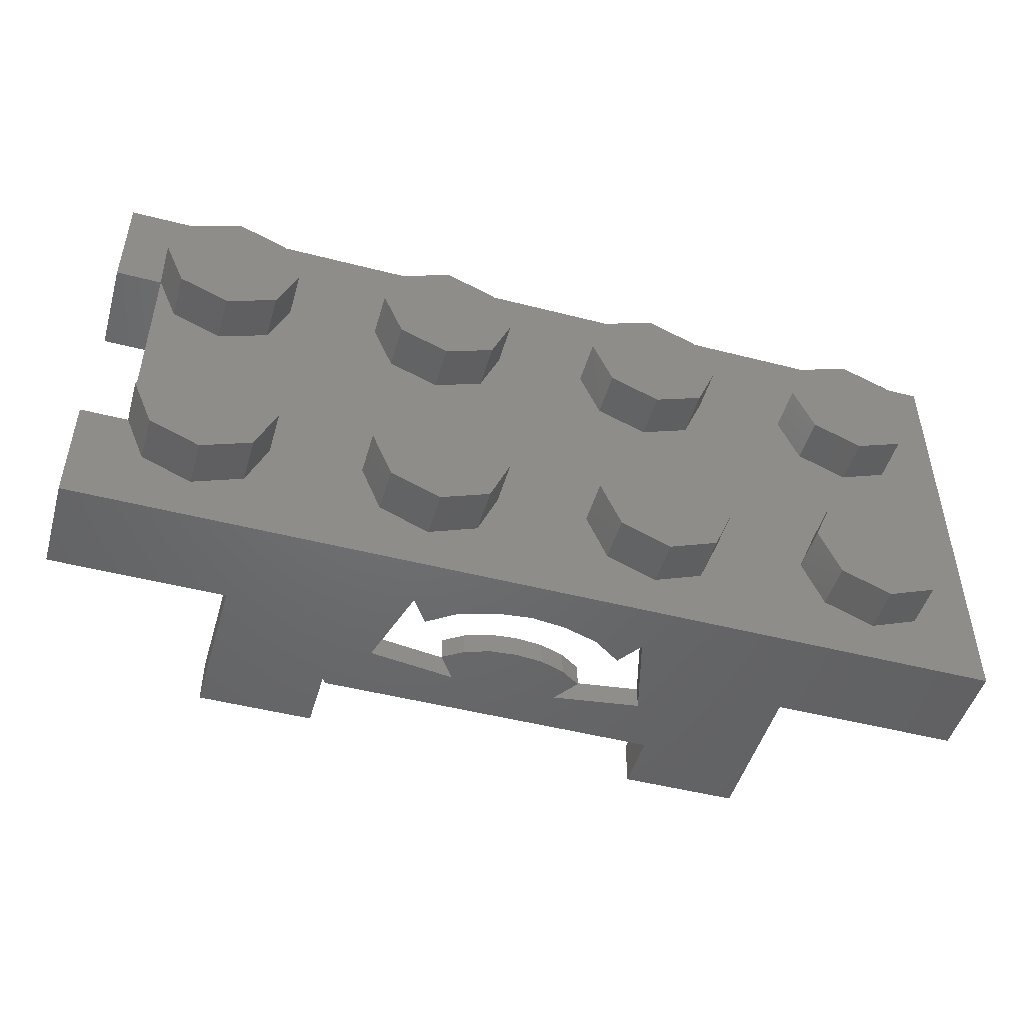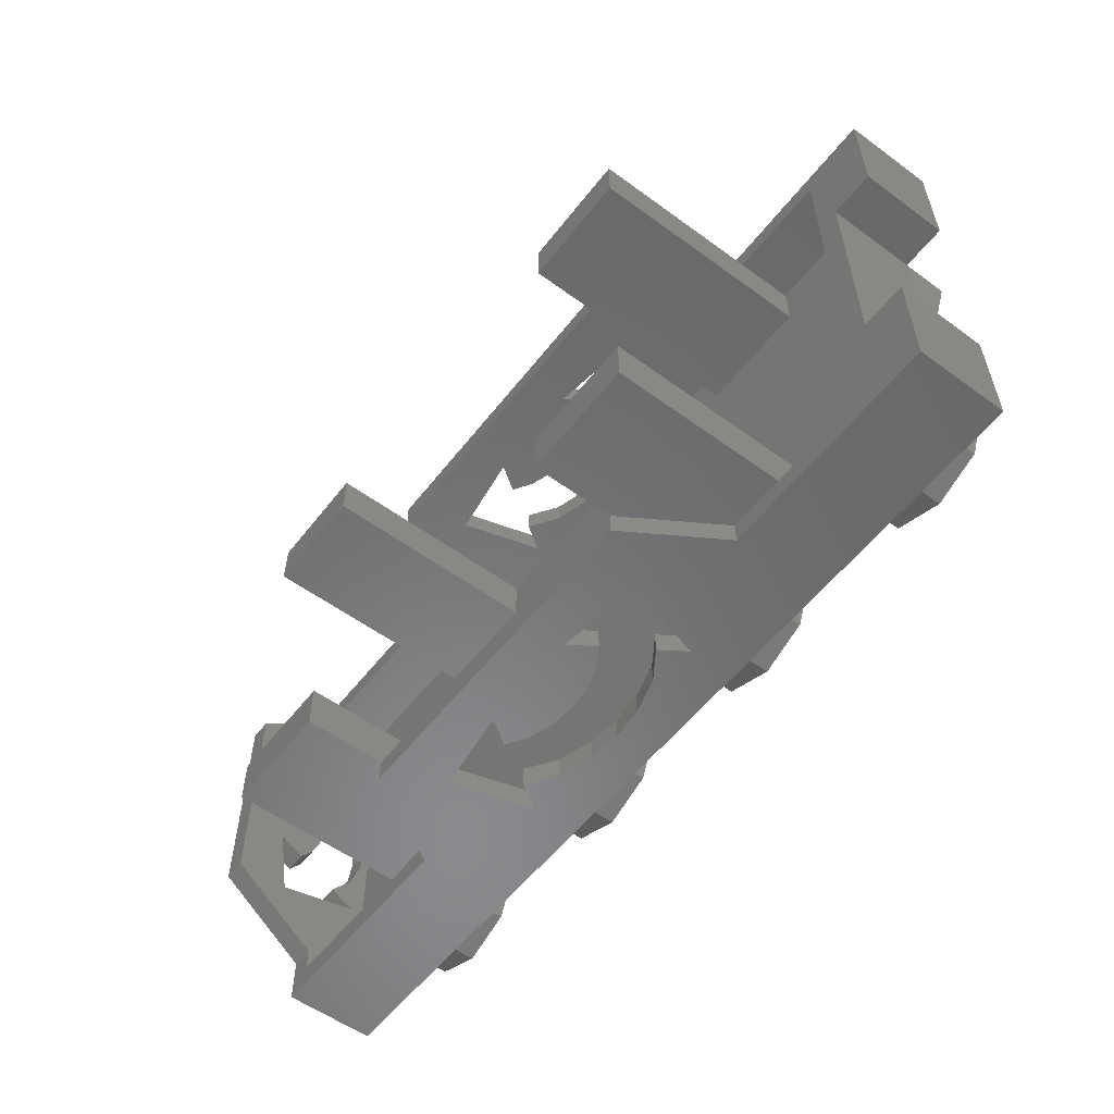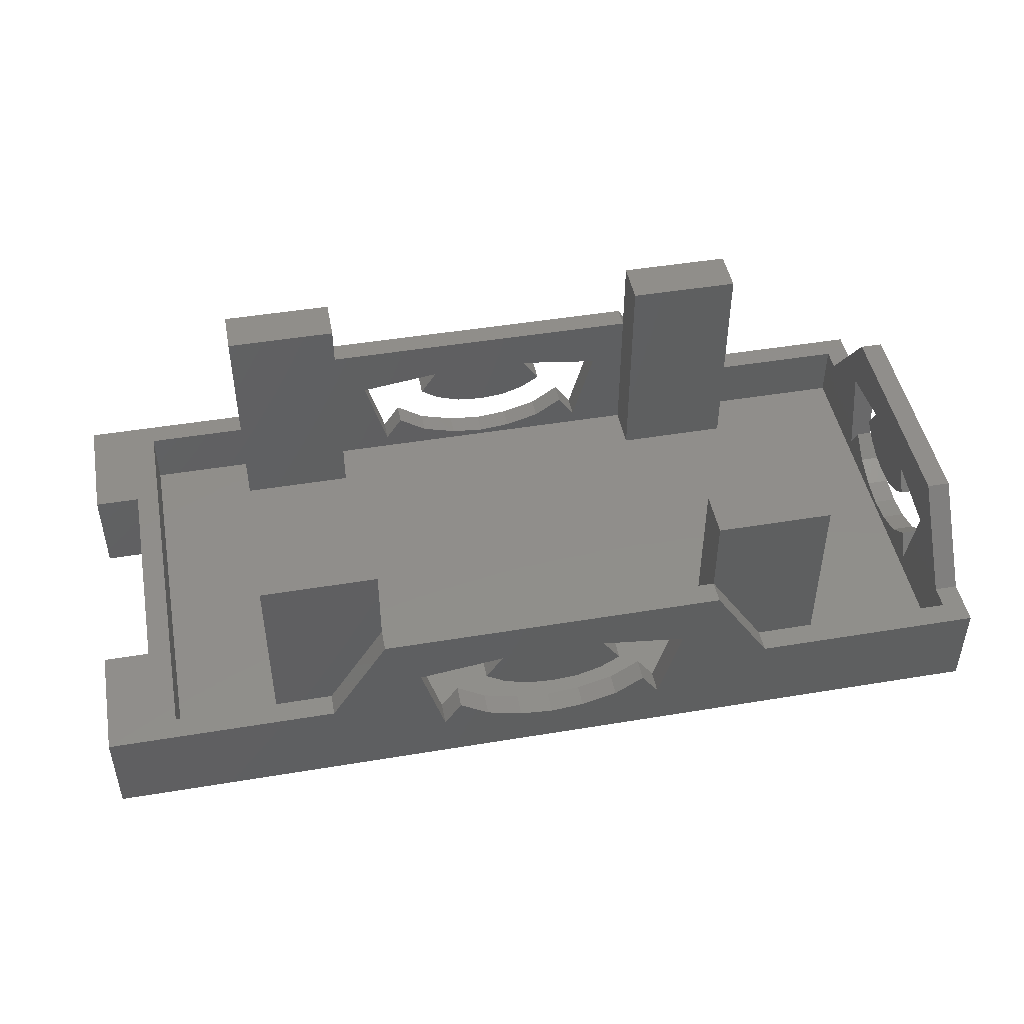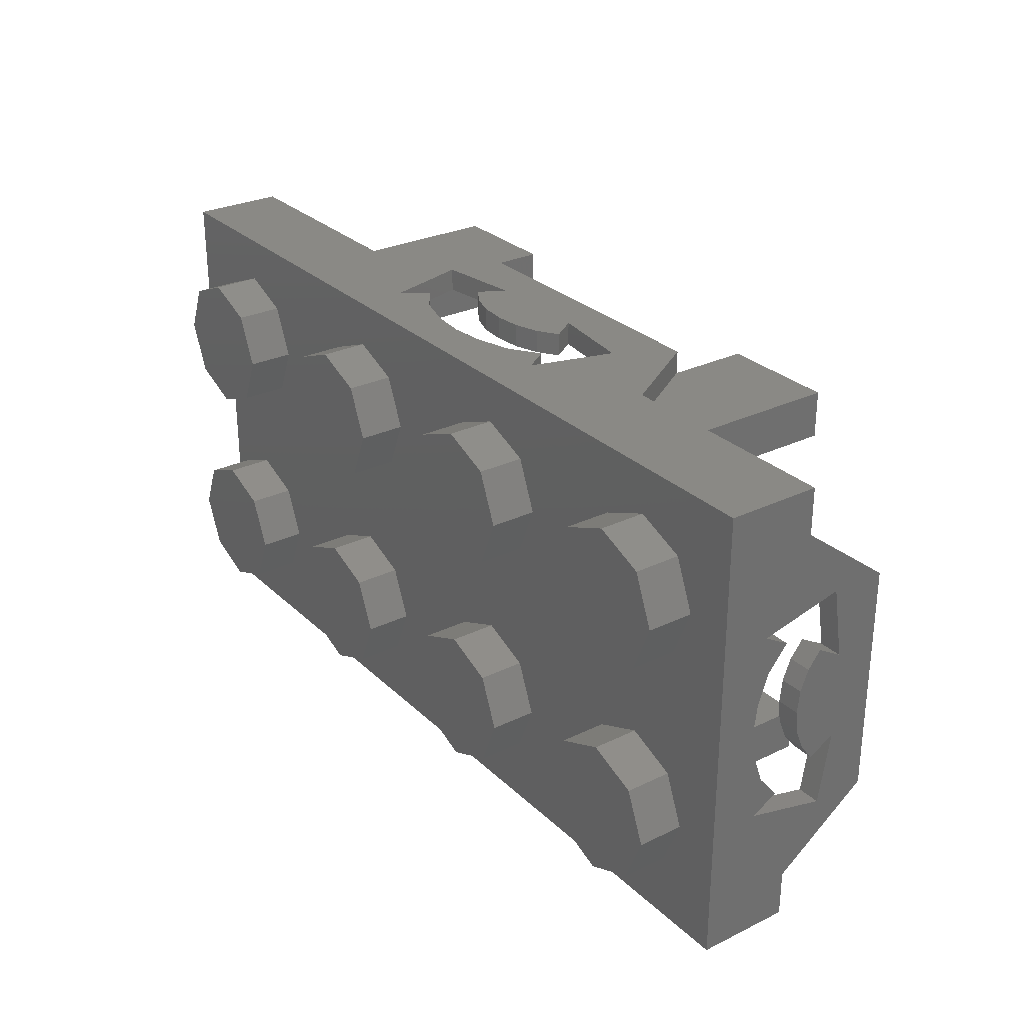
<metadata>
{"format":"stl","ext":"stl","renderer":"f3d","projection":"perspective","resolution":1024,"background":"white","views":[{"elev":-48.6,"azim":-16.0,"up":"+Z"},{"elev":-56.0,"azim":-127.4,"up":"+Z"},{"elev":46.8,"azim":-10.7,"up":"+Y"},{"elev":28.4,"azim":54.0,"up":"+Z"}]}
</metadata>
<code>
# stl→obj: 334 verts, 576 faces
v 1.6 0.492 0.1532
v 1.6 0.64 0.4
v 1.6 0.452 0.4
v 1.52 0.14 0
v 1.52 0.12 -0.72
v 1.52 0.12 0.72
v 1.6 0.32 0.64
v 1.52 0.64 0.4
v 1.52 0.452 0.4
v 1.52 0.32 0.64
v 1.52 0.32 0.72
v 1.6 0.32 0.8
v 1.6 0 0.8
v -0.34 0.256 0.8
v -0.4 0.168 0.8
v -0.24 0.188 0.8
v -1.6 0 0.8
v 0 0.14 0.8
v -0.116 0.152 0.8
v 0.24 0.188 0.8
v 0.116 0.152 0.8
v 0.4 0.168 0.8
v 0.34 0.256 0.8
v 0.092 0.332 0.8
v 0.184 0.492 0.8
v -0.184 0.492 0.8
v 0.48 0.452 0.8
v 0.6 0.64 0.8
v -0.4 0.168 0.72
v -0.34 0.256 0.72
v -0.24 0.188 0.72
v -0.116 0.152 0.72
v 0 0.14 0.72
v -1.36 0.12 0.72
v 0.24 0.188 0.72
v 0.4 0.168 0.72
v 0.116 0.152 0.72
v 0.34 0.256 0.72
v -0.184 0.492 0.72
v 0.184 0.492 0.72
v 0.092 0.332 0.72
v 0.6 0.64 0.72
v 0.48 0.452 0.72
v 1.6 0.188 0.2
v 1.6 0.256 0.2832
v 1.6 0.168 0.3332
v 1.6 0.492 -0.1532
v 1.6 0.324 0
v 1.6 0.332 0.0768
v 1.52 0.64 -0.4
v 1.52 0.492 -0.1532
v 1.52 0.492 0.1532
v 1.52 0.256 0.2832
v 1.52 0.188 0.2
v 1.52 0.168 0.3332
v 1.52 0.152 0.0968
v 1.6 0.32 -0.64
v 1.6 0.64 -0.4
v 1.6 0.452 -0.4
v 1.52 0.32 -0.64
v 1.52 0.452 -0.4
v 1.52 0.32 -0.72
v 1.6 0 -0.8
v 1.6 0.32 -0.8
v -0.24 0.188 -0.8
v -0.4 0.168 -0.8
v -0.34 0.256 -0.8
v -0.116 0.152 -0.8
v 0 0.14 -0.8
v -1.6 0 -0.8
v 0.4 0.168 -0.8
v 0.116 0.152 -0.8
v 0.24 0.188 -0.8
v 0.34 0.256 -0.8
v -0.184 0.492 -0.8
v 0.184 0.492 -0.8
v 0.092 0.332 -0.8
v 0.6 0.64 -0.8
v 0.48 0.452 -0.8
v -0.24 0.188 -0.72
v -0.34 0.256 -0.72
v -0.4 0.168 -0.72
v -0.116 0.152 -0.72
v -1.36 0.12 -0.72
v 0 0.14 -0.72
v 0.116 0.152 -0.72
v 0.4 0.168 -0.72
v 0.24 0.188 -0.72
v 0.34 0.256 -0.72
v 0.092 0.332 -0.72
v 0.184 0.492 -0.72
v -0.184 0.492 -0.72
v 0.48 0.452 -0.72
v 0.6 0.64 -0.72
v 1.6 0.168 -0.3332
v 1.6 0.256 -0.2832
v 1.6 0.188 -0.2
v 1.52 0.168 -0.3332
v 1.52 0.188 -0.2
v 1.52 0.256 -0.2832
v 1.52 0.152 -0.0968
v 1.6 0.152 -0.0968
v 1.6 0.14 0
v 1.52 0.332 -0.0768
v 1.52 0.324 0
v -0.8 0.32 0.72
v -1.36 0.32 0.72
v -1.6 0.32 0.8
v -0.8 0.32 0.8
v 0.8 0.32 0.8
v 0.8 0.32 0.72
v 1.6 0.152 0.0968
v 1.6 0.404 0.2032
v 1.6 0.36 0.1468
v 1.52 0.332 0.0768
v 1.52 0.36 0.1468
v 1.52 0.404 0.2032
v 0.176 0.36 0.8
v 0.244 0.404 0.8
v -0.48 0.452 0.8
v -0.6 0.64 0.8
v -0.176 0.36 0.8
v -0.092 0.332 0.8
v -0.244 0.404 0.8
v 0 0.324 0.8
v 0.244 0.404 0.72
v 0.176 0.36 0.72
v -0.092 0.332 0.72
v -0.176 0.36 0.72
v -0.244 0.404 0.72
v -0.6 0.64 0.72
v -0.48 0.452 0.72
v 0 0.324 0.72
v 1.6 0.332 -0.0768
v -0.8 0.32 -0.8
v -1.6 0.32 -0.8
v -1.36 0.32 -0.72
v -0.8 0.32 -0.72
v 0.8 0.32 -0.72
v 0.8 0.32 -0.8
v 1.6 0.36 -0.1468
v 1.6 0.404 -0.2032
v 1.52 0.404 -0.2032
v 1.52 0.36 -0.1468
v 0.244 0.404 -0.8
v 0.176 0.36 -0.8
v -0.6 0.64 -0.8
v -0.48 0.452 -0.8
v -0.244 0.404 -0.8
v -0.092 0.332 -0.8
v -0.176 0.36 -0.8
v 0 0.324 -0.8
v 0.176 0.36 -0.72
v 0.244 0.404 -0.72
v -0.244 0.404 -0.72
v -0.176 0.36 -0.72
v -0.092 0.332 -0.72
v -0.48 0.452 -0.72
v -0.6 0.64 -0.72
v 0 0.324 -0.72
v 0.96 -0.16 0.4
v 0.96 0 0.4
v 1.03 0 0.2303
v 1.03 -0.16 0.2303
v 1.2 0 0.16
v 1.2 -0.16 0.16
v 1.37 0 0.2303
v 1.37 -0.16 0.2303
v 1.44 0 0.4
v 1.44 -0.16 0.4
v 1.37 0 0.5697
v 1.37 -0.16 0.5697
v 1.2 0 0.64
v 1.2 -0.16 0.64
v 1.03 0 0.5697
v 1.03 -0.16 0.5697
v 0.16 -0.16 0.4
v 0.16 0 0.4
v 0.2303 0 0.2303
v 0.2303 -0.16 0.2303
v 0.4 0 0.16
v 0.4 -0.16 0.16
v 0.5697 0 0.2303
v 0.5697 -0.16 0.2303
v 0.64 0 0.4
v 0.64 -0.16 0.4
v 0.5697 0 0.5697
v 0.5697 -0.16 0.5697
v 0.4 0 0.64
v 0.4 -0.16 0.64
v 0.2303 0 0.5697
v 0.2303 -0.16 0.5697
v 0.96 -0.16 -0.4
v 0.96 0 -0.4
v 1.03 0 -0.5697
v 1.03 -0.16 -0.5697
v 1.2 0 -0.64
v 1.2 -0.16 -0.64
v 1.37 0 -0.5697
v 1.37 -0.16 -0.5697
v 1.44 0 -0.4
v 1.44 -0.16 -0.4
v 1.37 0 -0.2303
v 1.37 -0.16 -0.2303
v 1.2 0 -0.16
v 1.2 -0.16 -0.16
v 1.03 0 -0.2303
v 1.03 -0.16 -0.2303
v 0.16 -0.16 -0.4
v 0.16 0 -0.4
v 0.2303 0 -0.5697
v 0.2303 -0.16 -0.5697
v 0.4 0 -0.64
v 0.4 -0.16 -0.64
v 0.5697 0 -0.5697
v 0.5697 -0.16 -0.5697
v 0.64 0 -0.4
v 0.64 -0.16 -0.4
v 0.5697 0 -0.2303
v 0.5697 -0.16 -0.2303
v 0.4 0 -0.16
v 0.4 -0.16 -0.16
v 0.2303 0 -0.2303
v 0.2303 -0.16 -0.2303
v -0.64 -0.16 0.4
v -0.64 0 0.4
v -0.5697 0 0.2303
v -0.5697 -0.16 0.2303
v -0.4 0 0.16
v -0.4 -0.16 0.16
v -0.2303 0 0.2303
v -0.2303 -0.16 0.2303
v -0.16 0 0.4
v -0.16 -0.16 0.4
v -0.2303 0 0.5697
v -0.2303 -0.16 0.5697
v -0.4 0 0.64
v -0.4 -0.16 0.64
v -0.5697 0 0.5697
v -0.5697 -0.16 0.5697
v -1.44 -0.16 0.4
v -1.44 0 0.4
v -1.37 0 0.2303
v -1.37 -0.16 0.2303
v -1.2 0 0.16
v -1.2 -0.16 0.16
v -1.03 0 0.2303
v -1.03 -0.16 0.2303
v -0.96 0 0.4
v -0.96 -0.16 0.4
v -1.03 0 0.5697
v -1.03 -0.16 0.5697
v -1.2 0 0.64
v -1.2 -0.16 0.64
v -1.37 0 0.5697
v -1.37 -0.16 0.5697
v -0.64 -0.16 -0.4
v -0.64 0 -0.4
v -0.5697 0 -0.5697
v -0.5697 -0.16 -0.5697
v -0.4 0 -0.64
v -0.4 -0.16 -0.64
v -0.2303 0 -0.5697
v -0.2303 -0.16 -0.5697
v -0.16 0 -0.4
v -0.16 -0.16 -0.4
v -0.2303 0 -0.2303
v -0.2303 -0.16 -0.2303
v -0.4 0 -0.16
v -0.4 -0.16 -0.16
v -0.5697 0 -0.2303
v -0.5697 -0.16 -0.2303
v -1.44 -0.16 -0.4
v -1.44 0 -0.4
v -1.37 0 -0.5697
v -1.37 -0.16 -0.5697
v -1.2 0 -0.64
v -1.2 -0.16 -0.64
v -1.03 0 -0.5697
v -1.03 -0.16 -0.5697
v -0.96 0 -0.4
v -0.96 -0.16 -0.4
v -1.03 0 -0.2303
v -1.03 -0.16 -0.2303
v -1.2 0 -0.16
v -1.2 -0.16 -0.16
v -1.37 0 -0.2303
v -1.37 -0.16 -0.2303
v 0.6 0.92 0.56
v 0.6 0.92 0.72
v 1 0.92 0.72
v 1 0.92 0.56
v 0.6 0.12 0.56
v 0.6 0.12 0.72
v 1 0.12 0.56
v 1 0.12 0.72
v -1 0.92 0.56
v -1 0.92 0.72
v -0.6 0.92 0.72
v -0.6 0.92 0.56
v -1 0.12 0.56
v -1 0.12 0.72
v -0.6 0.12 0.56
v -0.6 0.12 0.72
v 1 0.92 -0.72
v 1 0.12 -0.72
v 0.6 0.12 -0.72
v 0.6 0.92 -0.72
v 1 0.92 -0.56
v 1 0.12 -0.56
v 0.6 0.92 -0.56
v 0.6 0.12 -0.56
v -0.6 0.92 -0.72
v -0.6 0.12 -0.72
v -1 0.12 -0.72
v -1 0.92 -0.72
v -0.6 0.92 -0.56
v -0.6 0.12 -0.56
v -1 0.92 -0.56
v -1 0.12 -0.56
v -1.44 0.32 0.4
v -1.44 0.32 -0.4
v -1.6 0 0.4
v -1.6 0.32 0.4
v -1.6 0.32 -0.4
v -1.6 0 -0.4
v 1.2 -0.16 0.4
v 0.4 -0.16 0.4
v 1.2 -0.16 -0.4
v 0.4 -0.16 -0.4
v -0.4 -0.16 0.4
v -1.2 -0.16 0.4
v -0.4 -0.16 -0.4
v -1.2 -0.16 -0.4
f 1 2 3
f 4 5 6
f 3 2 7
f 8 9 10
f 10 6 11
f 12 13 7
f 14 15 16
f 17 18 19
f 17 13 18
f 20 21 22
f 23 20 22
f 24 25 26
f 27 28 25
f 25 28 26
f 29 30 31
f 29 31 32
f 33 6 34
f 35 36 37
f 38 36 35
f 39 40 41
f 42 43 40
f 42 40 39
f 44 45 46
f 47 2 1
f 48 1 49
f 50 51 52
f 53 54 55
f 54 56 55
f 57 58 59
f 60 61 50
f 62 5 60
f 57 63 64
f 65 66 67
f 68 69 70
f 69 63 70
f 71 72 73
f 71 73 74
f 75 76 77
f 76 78 79
f 75 78 76
f 80 81 82
f 83 80 82
f 84 5 85
f 86 87 88
f 88 87 89
f 90 91 92
f 91 93 94
f 92 91 94
f 95 96 97
f 98 99 100
f 98 101 99
f 63 102 103
f 51 104 105
f 50 61 51
f 106 107 108
f 106 108 109
f 110 12 11
f 110 11 111
f 59 58 2
f 59 2 47
f 112 13 63
f 112 63 103
f 13 112 44
f 13 44 46
f 13 46 3
f 13 3 7
f 113 114 49
f 113 49 1
f 56 4 6
f 56 6 55
f 9 55 6
f 9 6 10
f 9 8 50
f 9 50 52
f 52 115 116
f 52 116 117
f 10 11 12
f 10 12 7
f 27 22 110
f 27 110 28
f 110 22 13
f 110 13 12
f 24 118 119
f 24 119 25
f 17 15 109
f 17 109 108
f 109 15 120
f 109 120 121
f 122 123 26
f 122 26 124
f 19 16 15
f 19 15 17
f 21 18 13
f 21 13 22
f 121 120 26
f 121 26 28
f 26 123 125
f 26 125 24
f 126 127 41
f 126 41 40
f 39 128 129
f 39 129 130
f 34 107 106
f 34 106 29
f 111 11 6
f 111 6 36
f 34 29 32
f 34 32 33
f 6 33 37
f 6 37 36
f 106 131 132
f 106 132 29
f 39 132 131
f 39 131 42
f 133 128 39
f 133 39 41
f 43 42 111
f 43 111 36
f 134 47 1
f 134 1 48
f 115 52 51
f 115 51 105
f 135 136 137
f 135 137 138
f 139 62 64
f 139 64 140
f 95 97 102
f 95 102 63
f 57 59 95
f 57 95 63
f 47 134 141
f 47 141 142
f 98 5 4
f 98 4 101
f 60 5 98
f 60 98 61
f 143 144 104
f 143 104 51
f 57 64 62
f 57 62 60
f 78 140 71
f 78 71 79
f 64 63 71
f 64 71 140
f 76 145 146
f 76 146 77
f 136 135 66
f 136 66 70
f 147 148 66
f 147 66 135
f 149 75 150
f 149 150 151
f 70 66 65
f 70 65 68
f 71 63 69
f 71 69 72
f 78 75 148
f 78 148 147
f 77 152 150
f 77 150 75
f 91 90 153
f 91 153 154
f 155 156 157
f 155 157 92
f 82 138 137
f 82 137 84
f 87 5 62
f 87 62 139
f 85 83 82
f 85 82 84
f 87 86 85
f 87 85 5
f 82 158 159
f 82 159 138
f 94 159 158
f 94 158 92
f 90 92 157
f 90 157 160
f 87 139 94
f 87 94 93
f 161 162 163
f 161 163 164
f 164 163 165
f 164 165 166
f 166 165 167
f 166 167 168
f 168 167 169
f 168 169 170
f 170 169 171
f 170 171 172
f 172 171 173
f 172 173 174
f 174 173 175
f 174 175 176
f 176 175 162
f 176 162 161
f 177 178 179
f 177 179 180
f 180 179 181
f 180 181 182
f 182 181 183
f 182 183 184
f 184 183 185
f 184 185 186
f 186 185 187
f 186 187 188
f 188 187 189
f 188 189 190
f 190 189 191
f 190 191 192
f 192 191 178
f 192 178 177
f 193 194 195
f 193 195 196
f 196 195 197
f 196 197 198
f 198 197 199
f 198 199 200
f 200 199 201
f 200 201 202
f 202 201 203
f 202 203 204
f 204 203 205
f 204 205 206
f 206 205 207
f 206 207 208
f 208 207 194
f 208 194 193
f 209 210 211
f 209 211 212
f 212 211 213
f 212 213 214
f 214 213 215
f 214 215 216
f 216 215 217
f 216 217 218
f 218 217 219
f 218 219 220
f 220 219 221
f 220 221 222
f 222 221 223
f 222 223 224
f 224 223 210
f 224 210 209
f 225 226 227
f 225 227 228
f 228 227 229
f 228 229 230
f 230 229 231
f 230 231 232
f 232 231 233
f 232 233 234
f 234 233 235
f 234 235 236
f 236 235 237
f 236 237 238
f 238 237 239
f 238 239 240
f 240 239 226
f 240 226 225
f 241 242 243
f 241 243 244
f 244 243 245
f 244 245 246
f 246 245 247
f 246 247 248
f 248 247 249
f 248 249 250
f 250 249 251
f 250 251 252
f 252 251 253
f 252 253 254
f 254 253 255
f 254 255 256
f 256 255 242
f 256 242 241
f 257 258 259
f 257 259 260
f 260 259 261
f 260 261 262
f 262 261 263
f 262 263 264
f 264 263 265
f 264 265 266
f 266 265 267
f 266 267 268
f 268 267 269
f 268 269 270
f 270 269 271
f 270 271 272
f 272 271 258
f 272 258 257
f 273 274 275
f 273 275 276
f 276 275 277
f 276 277 278
f 278 277 279
f 278 279 280
f 280 279 281
f 280 281 282
f 282 281 283
f 282 283 284
f 284 283 285
f 284 285 286
f 286 285 287
f 286 287 288
f 288 287 274
f 288 274 273
f 38 35 20
f 38 20 23
f 20 35 37
f 20 37 21
f 21 37 33
f 21 33 18
f 125 133 41
f 125 41 24
f 24 41 127
f 24 127 118
f 119 118 127
f 119 127 126
f 25 119 126
f 25 126 40
f 27 25 40
f 27 40 43
f 22 27 43
f 22 43 36
f 22 36 38
f 22 38 23
f 14 16 31
f 14 31 30
f 31 16 19
f 31 19 32
f 32 19 18
f 32 18 33
f 133 125 123
f 133 123 128
f 128 123 122
f 128 122 129
f 130 129 122
f 130 122 124
f 39 130 124
f 39 124 26
f 132 39 26
f 132 26 120
f 29 132 120
f 29 120 15
f 29 15 14
f 29 14 30
f 121 131 106
f 121 106 109
f 42 28 110
f 42 110 111
f 28 42 131
f 28 131 121
f 45 44 54
f 45 54 53
f 54 44 112
f 54 112 56
f 56 112 103
f 56 103 4
f 105 48 49
f 105 49 115
f 115 49 114
f 115 114 116
f 117 116 114
f 117 114 113
f 52 117 113
f 52 113 1
f 9 52 1
f 9 1 3
f 55 9 3
f 55 3 46
f 55 46 45
f 55 45 53
f 10 7 2
f 10 2 8
f 8 2 58
f 8 58 50
f 137 107 34
f 137 34 84
f 34 6 5
f 34 5 84
f 289 290 291
f 289 291 292
f 289 293 294
f 289 294 290
f 292 295 293
f 292 293 289
f 291 296 295
f 291 295 292
f 290 294 296
f 290 296 291
f 297 298 299
f 297 299 300
f 297 301 302
f 297 302 298
f 300 303 301
f 300 301 297
f 299 304 303
f 299 303 300
f 298 302 304
f 298 304 299
f 74 73 88
f 74 88 89
f 72 86 88
f 72 88 73
f 69 85 86
f 69 86 72
f 77 90 160
f 77 160 152
f 146 153 90
f 146 90 77
f 154 153 146
f 154 146 145
f 91 154 145
f 91 145 76
f 93 91 76
f 93 76 79
f 87 93 79
f 87 79 71
f 74 89 87
f 74 87 71
f 81 80 65
f 81 65 67
f 83 68 65
f 83 65 80
f 85 69 68
f 85 68 83
f 157 150 152
f 157 152 160
f 156 151 150
f 156 150 157
f 149 151 156
f 149 156 155
f 75 149 155
f 75 155 92
f 148 75 92
f 148 92 158
f 66 148 158
f 66 158 82
f 81 67 66
f 81 66 82
f 135 138 159
f 135 159 147
f 139 140 78
f 139 78 94
f 147 159 94
f 147 94 78
f 100 99 97
f 100 97 96
f 101 102 97
f 101 97 99
f 4 103 102
f 4 102 101
f 104 134 48
f 104 48 105
f 144 141 134
f 144 134 104
f 142 141 144
f 142 144 143
f 47 142 143
f 47 143 51
f 59 47 51
f 59 51 61
f 95 59 61
f 95 61 98
f 100 96 95
f 100 95 98
f 50 58 57
f 50 57 60
f 305 306 307
f 305 307 308
f 309 310 306
f 309 306 305
f 311 312 310
f 311 310 309
f 308 307 312
f 308 312 311
f 309 305 308
f 309 308 311
f 313 314 315
f 313 315 316
f 317 318 314
f 317 314 313
f 319 320 318
f 319 318 317
f 316 315 320
f 316 320 319
f 317 313 316
f 317 316 319
f 274 242 321
f 274 321 322
f 242 323 324
f 242 324 321
f 322 325 326
f 322 326 274
f 108 324 323
f 108 323 17
f 70 326 325
f 70 325 136
f 324 108 107
f 324 107 321
f 322 137 136
f 322 136 325
f 321 107 137
f 321 137 322
f 323 242 13
f 323 13 17
f 70 63 274
f 70 274 326
f 242 274 63
f 242 63 13
f 327 161 164
f 327 164 166
f 327 166 168
f 327 168 170
f 327 170 172
f 327 172 174
f 327 174 176
f 327 176 161
f 328 177 180
f 328 180 182
f 328 182 184
f 328 184 186
f 328 186 188
f 328 188 190
f 328 190 192
f 328 192 177
f 329 193 196
f 329 196 198
f 329 198 200
f 329 200 202
f 329 202 204
f 329 204 206
f 329 206 208
f 329 208 193
f 330 209 212
f 330 212 214
f 330 214 216
f 330 216 218
f 330 218 220
f 330 220 222
f 330 222 224
f 330 224 209
f 331 225 228
f 331 228 230
f 331 230 232
f 331 232 234
f 331 234 236
f 331 236 238
f 331 238 240
f 331 240 225
f 332 241 244
f 332 244 246
f 332 246 248
f 332 248 250
f 332 250 252
f 332 252 254
f 332 254 256
f 332 256 241
f 333 257 260
f 333 260 262
f 333 262 264
f 333 264 266
f 333 266 268
f 333 268 270
f 333 270 272
f 333 272 257
f 334 273 276
f 334 276 278
f 334 278 280
f 334 280 282
f 334 282 284
f 334 284 286
f 334 286 288
f 334 288 273

</code>
